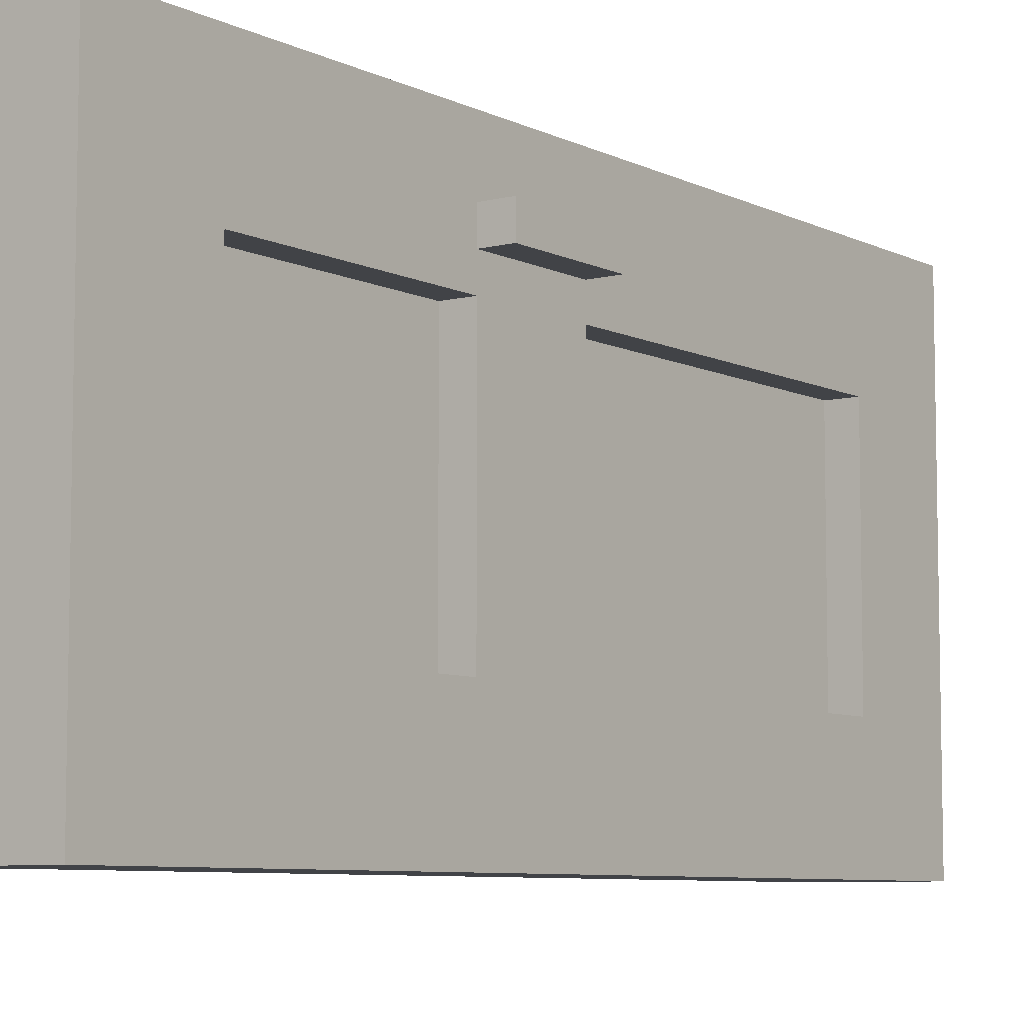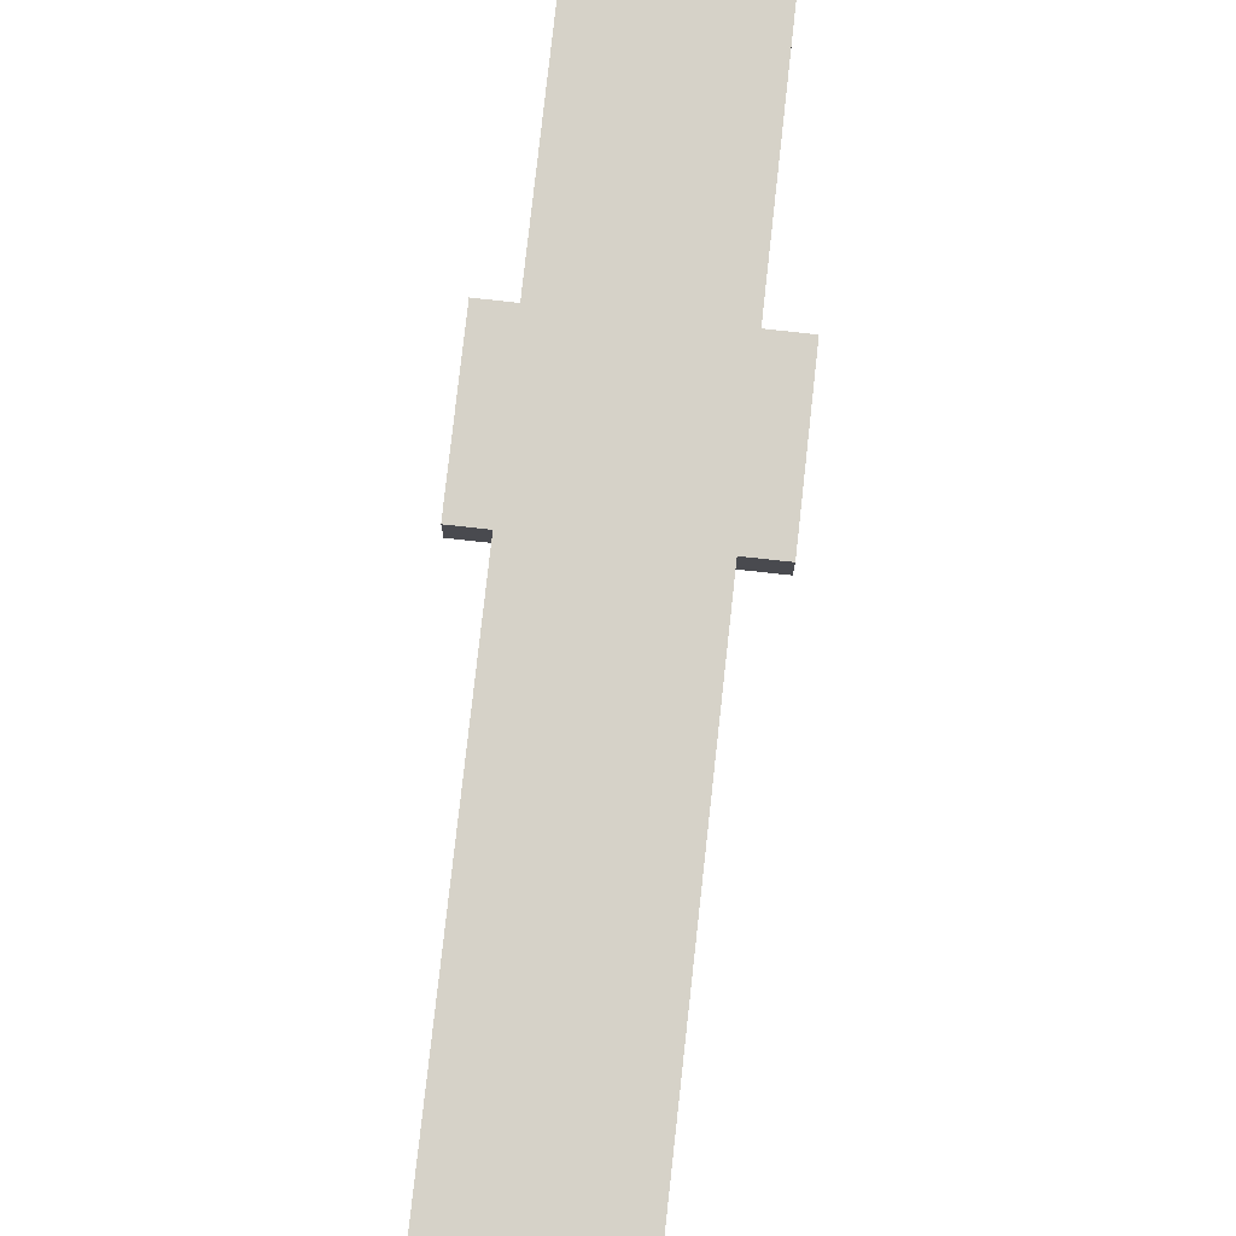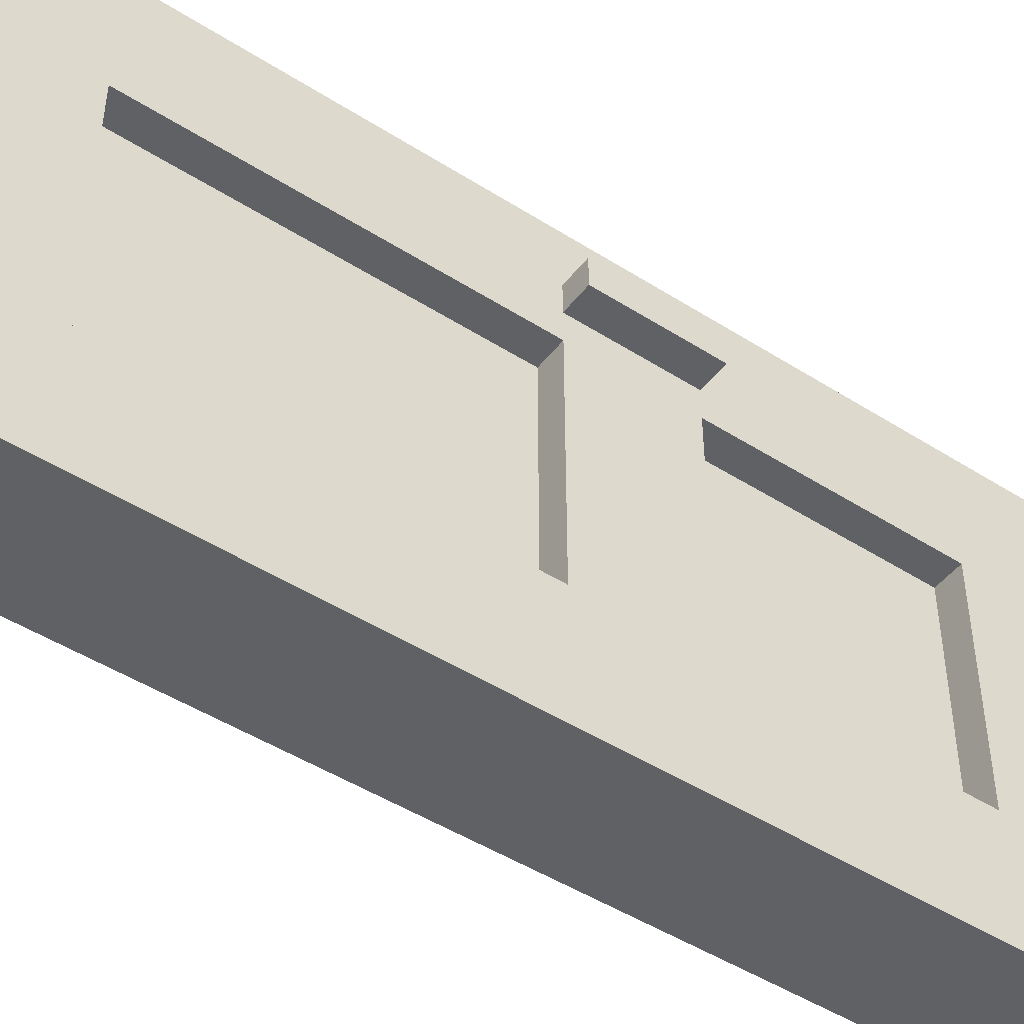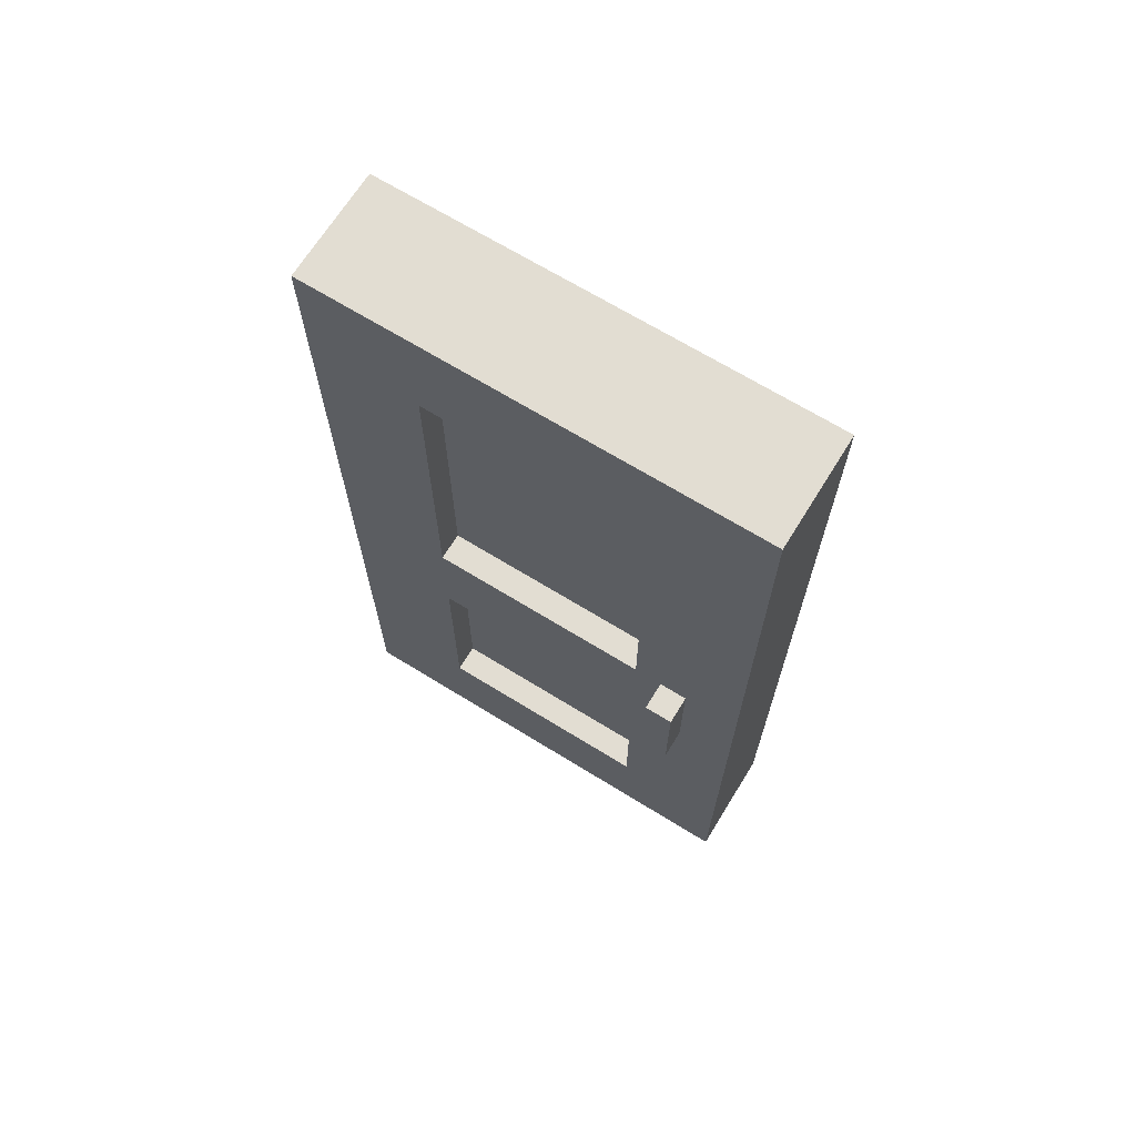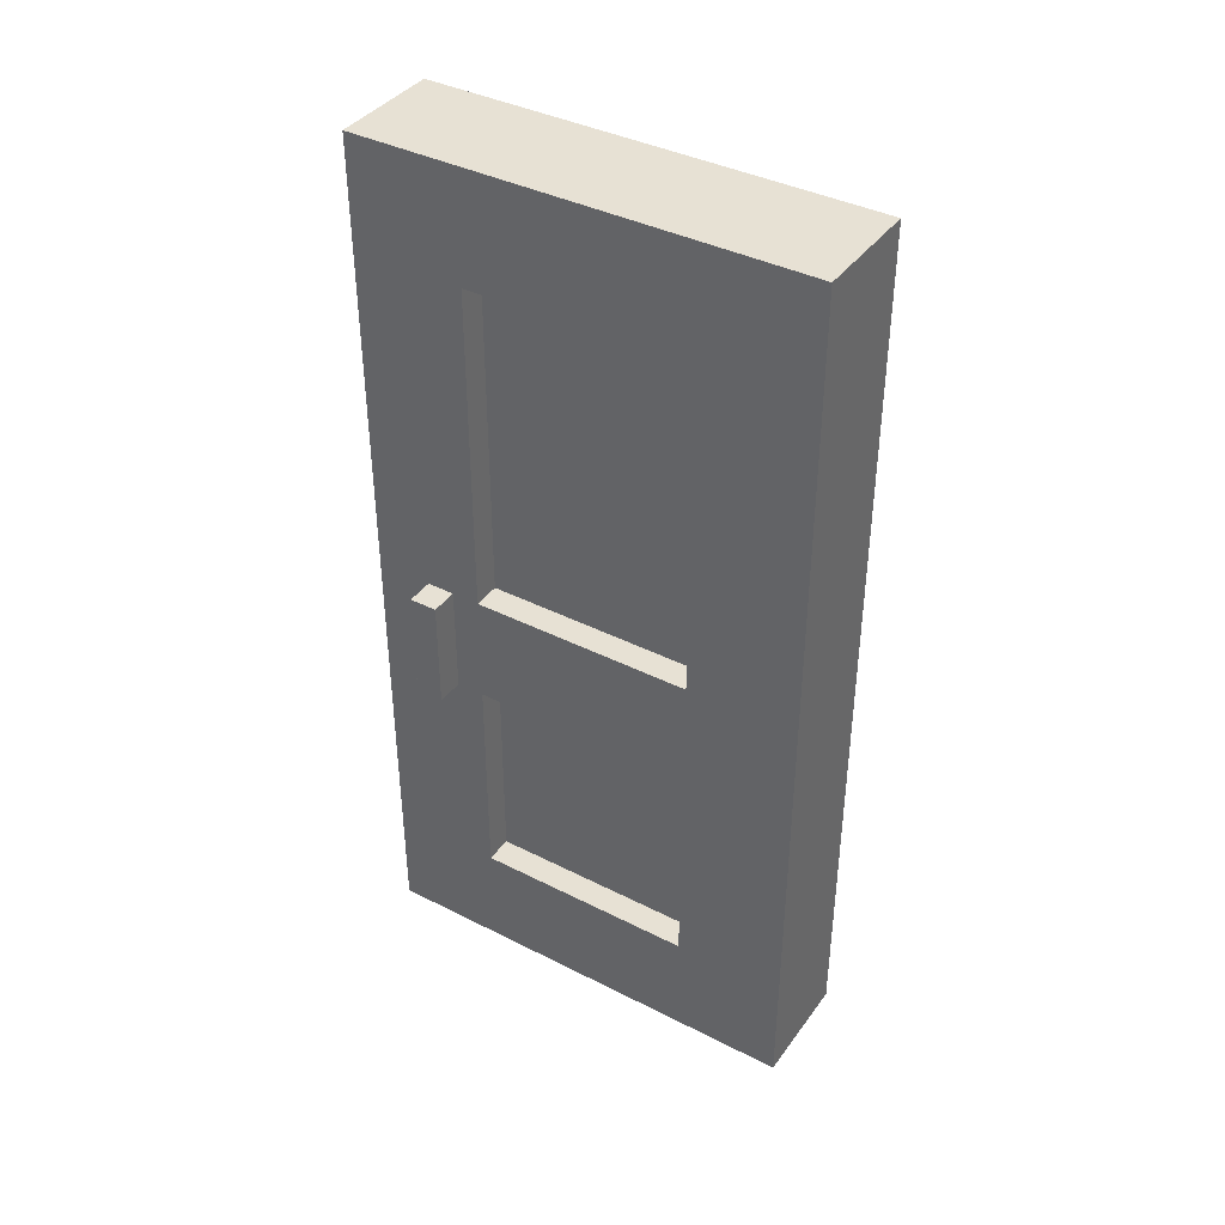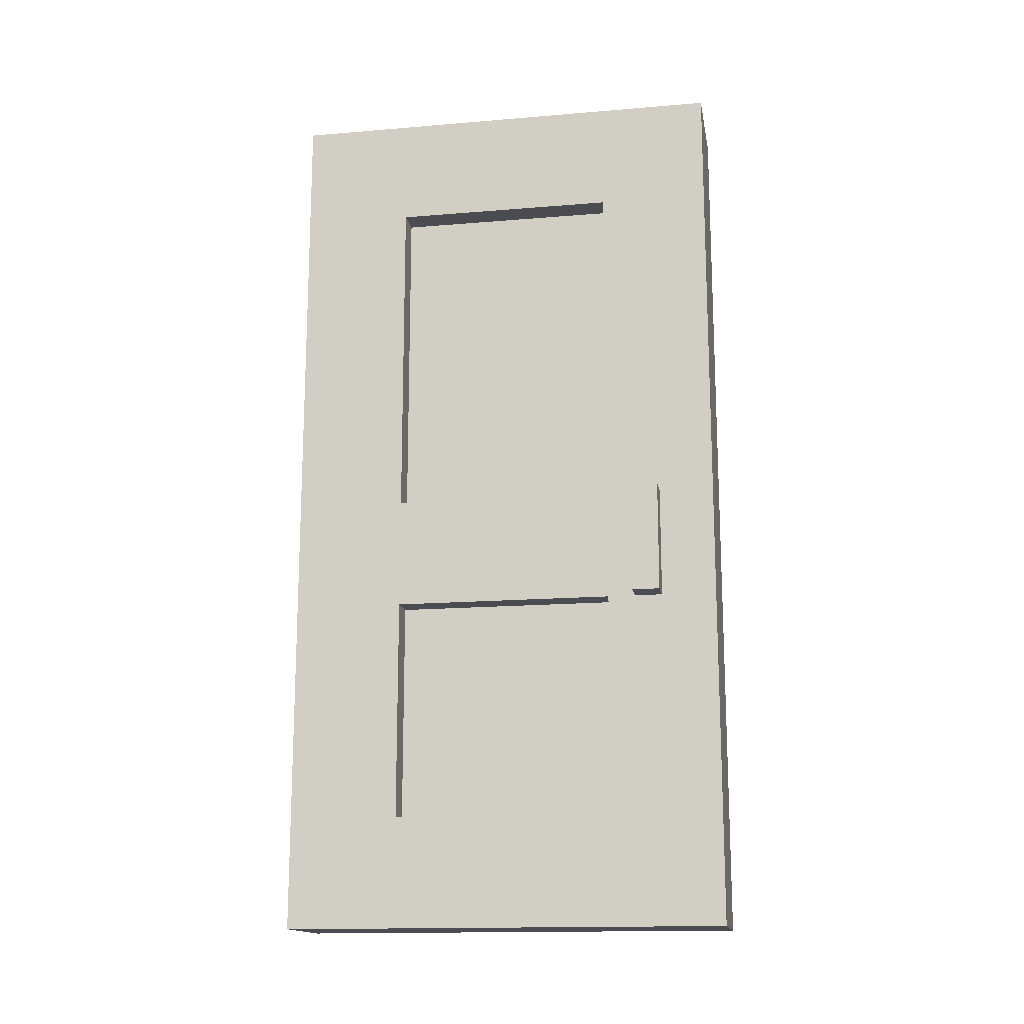
<metadata>
{"format":"obj","ext":"obj","renderer":"f3d","projection":"perspective","resolution":1024,"background":"white","views":[{"elev":-7.3,"azim":36.0,"up":"+Z"},{"elev":77.9,"azim":-173.7,"up":"+Z"},{"elev":-47.3,"azim":-125.8,"up":"+Z"},{"elev":68.1,"azim":-58.3,"up":"+Y"},{"elev":39.5,"azim":122.3,"up":"+Y"},{"elev":-15.5,"azim":-80.0,"up":"+Y"}]}
</metadata>
<code>
o door_wood_flipped_open_Cube.065
v -0.25 -0.5 0.5
v -0.25 -0.25 0.5
v -0.5 -0.5 0.5
v -0.5 -0.25 0.5
v -0.25 -0.5 -0.5
v -0.25 -0.25 -0.5
v -0.5 -0.5 -0.5
v -0.5 -0.25 -0.5
v -0.5 -0.5 -0.25
v -0.5 -0.25 -0.25
v -0.25 -0.5 -0.25
v -0.25 -0.25 -0.25
v -0.5 -0.5 0.25
v -0.25 -0.25 0.25
v -0.5 -0.25 0.25
v -0.25 -0.5 0.25
v -0.5 -0.5 0.375
v -0.25 -0.25 0.375
v -0.5 -0.25 0.375
v -0.25 -0.5 0.375
v -0.5 -0.25 -0.375
v -0.25 -0.5 -0.375
v -0.5 -0.5 -0.375
v -0.25 -0.25 -0.375
v -0.25 0.25 -0.5
v -0.5 0.25 -0.5
v -0.5 0.25 -0.25
v -0.25 0.25 -0.25
v -0.5 0.25 -0.375
v -0.25 0.25 -0.375
v -0.25 0.25 0.5
v -0.5 0.25 0.5
v -0.25 0.25 0.25
v -0.5 -0.375 -0.25
v -0.25 0.25 0.375
v -0.5 0.25 0.375
v -0.25 0.375 -0.5
v -0.5 0.375 -0.5
v -0.5 0.375 -0.25
v -0.25 0.375 -0.25
v -0.5 0.375 -0.375
v -0.25 0.375 -0.375
v -0.25 0.375 0.5
v -0.5 0.375 0.5
v -0.25 0.375 0.25
v -0.25 -0.375 -0.25
v -0.25 0.375 0.375
v -0.5 0.375 0.375
v -0.25 0.5 -0.5
v -0.5 0.5 -0.5
v -0.5 0.5 -0.25
v -0.25 0.5 -0.25
v -0.5 0.5 -0.375
v -0.25 0.5 -0.375
v -0.25 0.5 0.5
v -0.5 0.5 0.5
v -0.25 -0.375 -0.5
v -0.5 -0.375 -0.5
v -0.25 0.5 0.375
v -0.5 0.5 0.375
v -0.5 0.25 0.25
v -0.5 -0.375 0.5
v -0.5 0.375 0.25
v -0.25 -0.375 0.5
v -0.5 0.5 0.25
v -0.25 0.5 0.25
v -0.5 -0.375 0.25
v -0.25 -0.375 0.25
v -0.5 -0.375 0.375
v -0.25 -0.375 0.375
v -0.25 -0.375 -0.375
v -0.5 -0.375 -0.375
v -0.25 1.25 -0.5
v -0.5 1.25 -0.5
v -0.3125 0.25 -0.25
v -0.3125 -0.25 -0.25
v -0.5 1.25 -0.375
v -0.25 1.25 -0.375
v -0.25 1.25 0.5
v -0.5 1.25 0.5
v -0.25 1.25 0.375
v -0.5 1.25 0.375
v -0.5 1.25 0.25
v -0.25 1.25 0.25
v -0.25 1.375 -0.5
v -0.5 1.375 -0.5
v -0.4375 0.25 0.25
v -0.25 1.375 -0.25
v -0.5 1.375 -0.375
v -0.25 1.375 -0.375
v -0.25 1.375 0.5
v -0.5 1.375 0.5
v -0.25 1.375 0.375
v -0.5 1.375 0.375
v -0.5 1.375 0.25
v -0.25 1.375 0.25
v -0.25 1.5 -0.5
v -0.5 1.5 -0.5
v -0.4375 -0.25 0.25
v -0.3125 0.25 0.25
v -0.5 1.5 -0.375
v -0.25 1.5 -0.375
v -0.25 1.5 0.5
v -0.5 1.5 0.5
v -0.25 1.5 0.375
v -0.5 1.5 0.375
v -0.5 1.5 0.25
v -0.25 1.5 0.25
v -0.5 1.25 -0.25
v -0.25 1.25 -0.25
v -0.5 1.375 -0.25
v -0.3125 -0.25 0.25
v -0.5 1.5 -0.25
v -0.25 1.5 -0.25
v -0.4375 -0.25 -0.25
v -0.4375 0.25 -0.25
v -0.3125 0.25 -0
v -0.3125 -0.25 -0
v -0.4375 0.25 -0
v -0.4375 -0.25 -0
v -0.4375 0.25 0.125
v -0.3125 -0.25 0.125
v -0.3125 0.25 0.125
v -0.4375 -0.25 0.125
v -0.4375 -0.25 -0.125
v -0.3125 0.25 -0.125
v -0.3125 -0.25 -0.125
v -0.4375 0.25 -0.125
v -0.3125 1.25 -0.25
v -0.3125 0.5 -0.25
v -0.4375 1.25 0.25
v -0.4375 0.5 0.25
v -0.3125 1.25 0.25
v -0.3125 0.5 0.25
v -0.4375 0.5 -0.25
v -0.4375 1.25 -0.25
v -0.3125 1.25 -0
v -0.3125 0.5 -0
v -0.4375 1.25 -0
v -0.4375 0.5 -0
v -0.4375 1.25 0.125
v -0.3125 0.5 0.125
v -0.3125 1.25 0.125
v -0.4375 0.5 0.125
v -0.4375 0.5 -0.125
v -0.3125 1.25 -0.125
v -0.3125 0.5 -0.125
v -0.4375 1.25 -0.125
v -0.1875 0.25 0.375
v -0.1875 0.5 0.375
v -0.25 0.25 0.375
v -0.25 0.5 0.375
v -0.1875 0.25 0.3125
v -0.1875 0.5 0.3125
v -0.25 0.25 0.3125
v -0.25 0.5 0.3125
v -0.5 0.25 0.375
v -0.5 0.5 0.375
v -0.5625 0.25 0.375
v -0.5625 0.5 0.375
v -0.5 0.25 0.3125
v -0.5 0.5 0.3125
v -0.5625 0.25 0.3125
v -0.5625 0.5 0.3125
v -0.375 -0.5 0.5
v -0.375 -0.25 0.5
v -0.375 -0.5 -0.5
v -0.375 -0.25 -0.5
v -0.375 -0.5 -0.25
v -0.375 -0.5 0.25
v -0.375 -0.5 0.375
v -0.375 -0.5 -0.375
v -0.375 0.25 -0.5
v -0.375 0.25 0.5
v -0.375 0.375 -0.5
v -0.375 0.375 0.5
v -0.375 0.5 -0.5
v -0.375 0.5 0.5
v -0.375 -0.375 -0.5
v -0.375 -0.375 0.5
v -0.375 1.25 -0.5
v -0.375 1.25 0.5
v -0.375 1.375 -0.5
v -0.375 1.375 0.5
v -0.375 1.5 -0.5
v -0.375 1.5 -0.375
v -0.375 1.5 0.5
v -0.375 1.5 0.375
v -0.375 1.5 0.25
v -0.375 1.5 -0.25
v -0.375 -0.25 -0.25
v -0.375 -0.25 0.25
v -0.375 0.25 -0.25
v -0.375 0.25 0.25
v -0.375 0.5 -0.25
v -0.375 0.5 0.25
v -0.375 1.25 0.25
v -0.375 1.25 -0.25
g door_wood_flipped_open_Cube.065_UV_TEST.001
f 166 62 180
f 21 58 72
f 168 57 179
f 18 64 70
f 167 22 172
f 18 31 2
f 12 193 191
f 169 16 170
f 24 46 71
f 15 34 67
f 19 67 69
f 170 20 171
f 192 12 191
f 12 68 46
f 171 1 165
f 4 69 62
f 2 174 166
f 14 70 68
f 6 71 57
f 21 26 8
f 172 11 169
f 10 72 34
f 25 42 30
f 57 22 5
f 10 29 21
f 8 173 168
f 6 30 24
f 24 28 12
f 26 175 173
f 27 41 29
f 19 61 15
f 14 35 18
f 4 36 19
f 15 194 192
f 47 55 43
f 38 177 175
f 45 59 47
f 39 53 41
f 31 176 174
f 30 40 28
f 33 47 35
f 35 43 31
f 27 63 39
f 32 48 36
f 29 38 26
f 36 63 61
f 52 198 195
f 49 78 54
f 55 182 178
f 66 81 59
f 37 54 42
f 44 60 48
f 42 52 40
f 48 65 63
f 51 196 195
f 34 23 9
f 41 50 38
f 43 178 176
f 62 17 3
f 68 20 16
f 28 194 193
f 40 33 28
f 52 45 40
f 39 65 51
f 46 16 11
f 69 13 17
f 67 9 13
f 71 11 22
f 70 1 20
f 179 5 167
f 72 7 23
f 180 3 165
f 77 86 74
f 82 95 83
f 50 181 177
f 51 77 53
f 54 110 52
f 53 74 50
f 100 99 112
f 81 91 79
f 65 197 196
f 56 82 60
f 60 83 65
f 59 79 55
f 91 187 184
f 89 98 86
f 117 122 118
f 96 105 93
f 80 94 82
f 109 89 77
f 84 93 81
f 74 183 181
f 73 90 78
f 79 184 182
f 78 88 110
f 84 88 96
f 190 102 186
f 186 97 185
f 187 105 188
f 188 108 189
f 111 101 89
f 96 114 108
f 86 185 183
f 93 103 91
f 85 102 90
f 94 107 95
f 90 114 88
f 92 106 94
f 116 76 115
f 95 109 83
f 108 190 189
f 107 111 95
f 83 198 197
f 128 115 125
f 123 112 122
f 128 75 116
f 124 112 99
f 119 126 128
f 120 122 124
f 87 123 121
f 87 124 99
f 121 120 124
f 121 117 119
f 115 127 125
f 75 127 76
f 126 118 127
f 125 118 120
f 133 132 134
f 137 142 138
f 119 125 120
f 136 130 135
f 148 135 145
f 143 134 142
f 148 129 136
f 144 134 132
f 139 146 148
f 140 142 144
f 131 143 141
f 131 144 132
f 141 140 144
f 141 137 139
f 135 147 145
f 129 147 130
f 146 138 147
f 145 138 140
f 150 151 149
f 152 155 151
f 156 153 155
f 154 149 153
f 155 149 151
f 152 154 156
f 158 159 157
f 160 163 159
f 164 161 163
f 162 157 161
f 163 157 159
f 160 162 164
f 189 113 107
f 183 97 85
f 106 189 107
f 104 188 106
f 101 185 98
f 113 186 101
f 182 92 80
f 181 85 73
f 184 104 92
f 177 73 49
f 64 165 1
f 58 167 7
f 176 56 44
f 178 80 56
f 174 44 32
f 175 49 37
f 173 37 25
f 168 25 6
f 23 169 9
f 166 32 4
f 17 165 3
f 13 171 17
f 9 170 13
f 7 172 23
f 8 179 58
f 2 180 64
f 193 61 27
f 192 33 14
f 15 191 10
f 191 27 10
f 197 110 84
f 196 84 66
f 195 66 52
f 195 109 51
f 139 145 140
f 166 4 62
f 21 8 58
f 168 6 57
f 18 2 64
f 167 5 22
f 18 35 31
f 12 28 193
f 169 11 16
f 24 12 46
f 15 10 34
f 19 15 67
f 170 16 20
f 192 14 12
f 12 14 68
f 171 20 1
f 4 19 69
f 2 31 174
f 14 18 70
f 6 24 71
f 21 29 26
f 172 22 11
f 10 21 72
f 25 37 42
f 57 71 22
f 10 27 29
f 8 26 173
f 6 25 30
f 24 30 28
f 26 38 175
f 27 39 41
f 19 36 61
f 14 33 35
f 4 32 36
f 15 61 194
f 47 59 55
f 38 50 177
f 45 66 59
f 39 51 53
f 31 43 176
f 30 42 40
f 33 45 47
f 35 47 43
f 27 61 63
f 32 44 48
f 29 41 38
f 36 48 63
f 52 110 198
f 49 73 78
f 55 79 182
f 66 84 81
f 37 49 54
f 44 56 60
f 42 54 52
f 48 60 65
f 51 65 196
f 34 72 23
f 41 53 50
f 43 55 178
f 62 69 17
f 68 70 20
f 28 33 194
f 40 45 33
f 52 66 45
f 39 63 65
f 46 68 16
f 69 67 13
f 67 34 9
f 71 46 11
f 70 64 1
f 179 57 5
f 72 58 7
f 180 62 3
f 77 89 86
f 82 94 95
f 50 74 181
f 51 109 77
f 54 78 110
f 53 77 74
f 100 87 99
f 81 93 91
f 65 83 197
f 56 80 82
f 60 82 83
f 59 81 79
f 91 103 187
f 89 101 98
f 117 123 122
f 96 108 105
f 80 92 94
f 109 111 89
f 84 96 93
f 74 86 183
f 73 85 90
f 79 91 184
f 78 90 88
f 84 110 88
f 190 114 102
f 186 102 97
f 187 103 105
f 188 105 108
f 111 113 101
f 96 88 114
f 86 98 185
f 93 105 103
f 85 97 102
f 94 106 107
f 90 102 114
f 92 104 106
f 116 75 76
f 95 111 109
f 108 114 190
f 107 113 111
f 83 109 198
f 128 116 115
f 123 100 112
f 128 126 75
f 124 122 112
f 119 117 126
f 120 118 122
f 87 100 123
f 87 121 124
f 121 119 120
f 121 123 117
f 115 76 127
f 75 126 127
f 126 117 118
f 125 127 118
f 133 131 132
f 137 143 142
f 119 128 125
f 136 129 130
f 148 136 135
f 143 133 134
f 148 146 129
f 144 142 134
f 139 137 146
f 140 138 142
f 131 133 143
f 131 141 144
f 141 139 140
f 141 143 137
f 135 130 147
f 129 146 147
f 146 137 138
f 145 147 138
f 150 152 151
f 152 156 155
f 156 154 153
f 154 150 149
f 155 153 149
f 152 150 154
f 158 160 159
f 160 164 163
f 164 162 161
f 162 158 157
f 163 161 157
f 160 158 162
f 189 190 113
f 183 185 97
f 106 188 189
f 104 187 188
f 101 186 185
f 113 190 186
f 182 184 92
f 181 183 85
f 184 187 104
f 177 181 73
f 64 180 165
f 58 179 167
f 176 178 56
f 178 182 80
f 174 176 44
f 175 177 49
f 173 175 37
f 168 173 25
f 23 172 169
f 166 174 32
f 17 171 165
f 13 170 171
f 9 169 170
f 7 167 172
f 8 168 179
f 2 166 180
f 193 194 61
f 192 194 33
f 15 192 191
f 191 193 27
f 197 198 110
f 196 197 84
f 195 196 66
f 195 198 109
f 139 148 145

</code>
